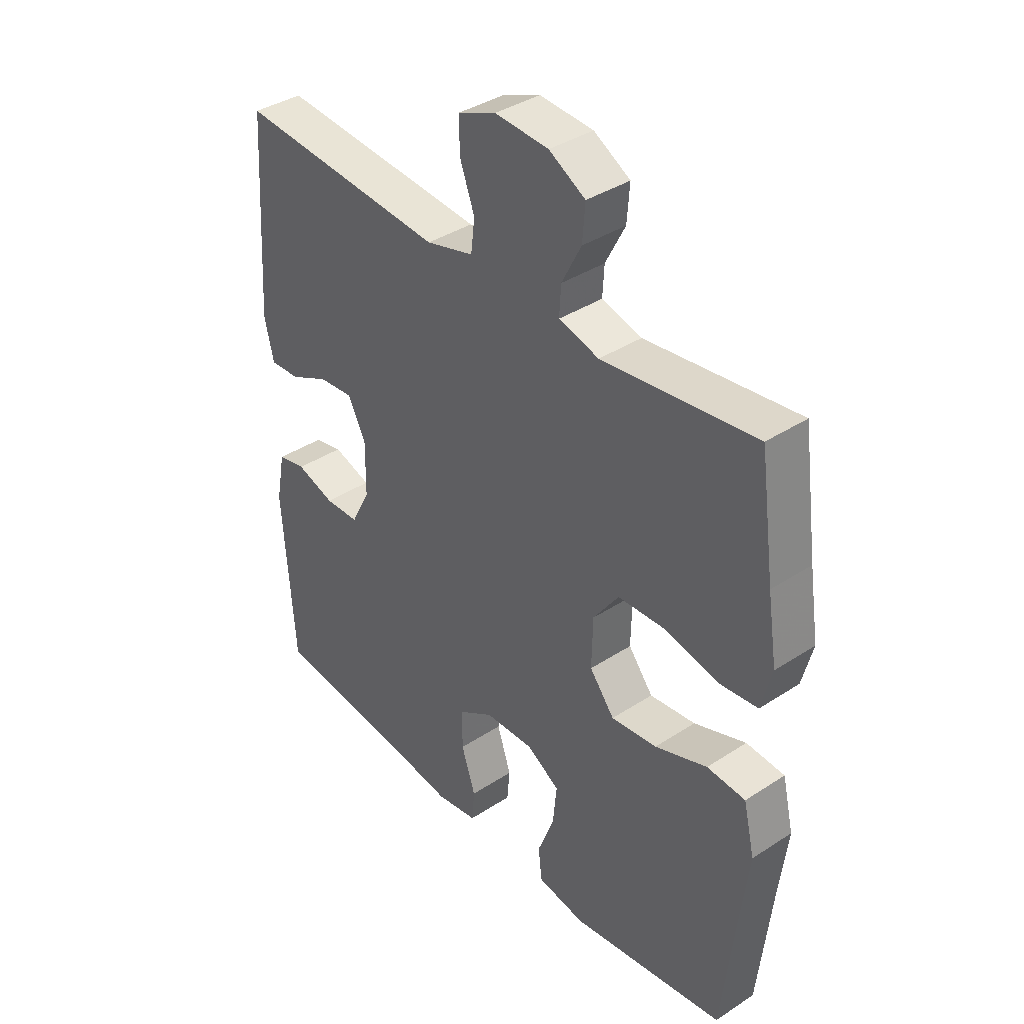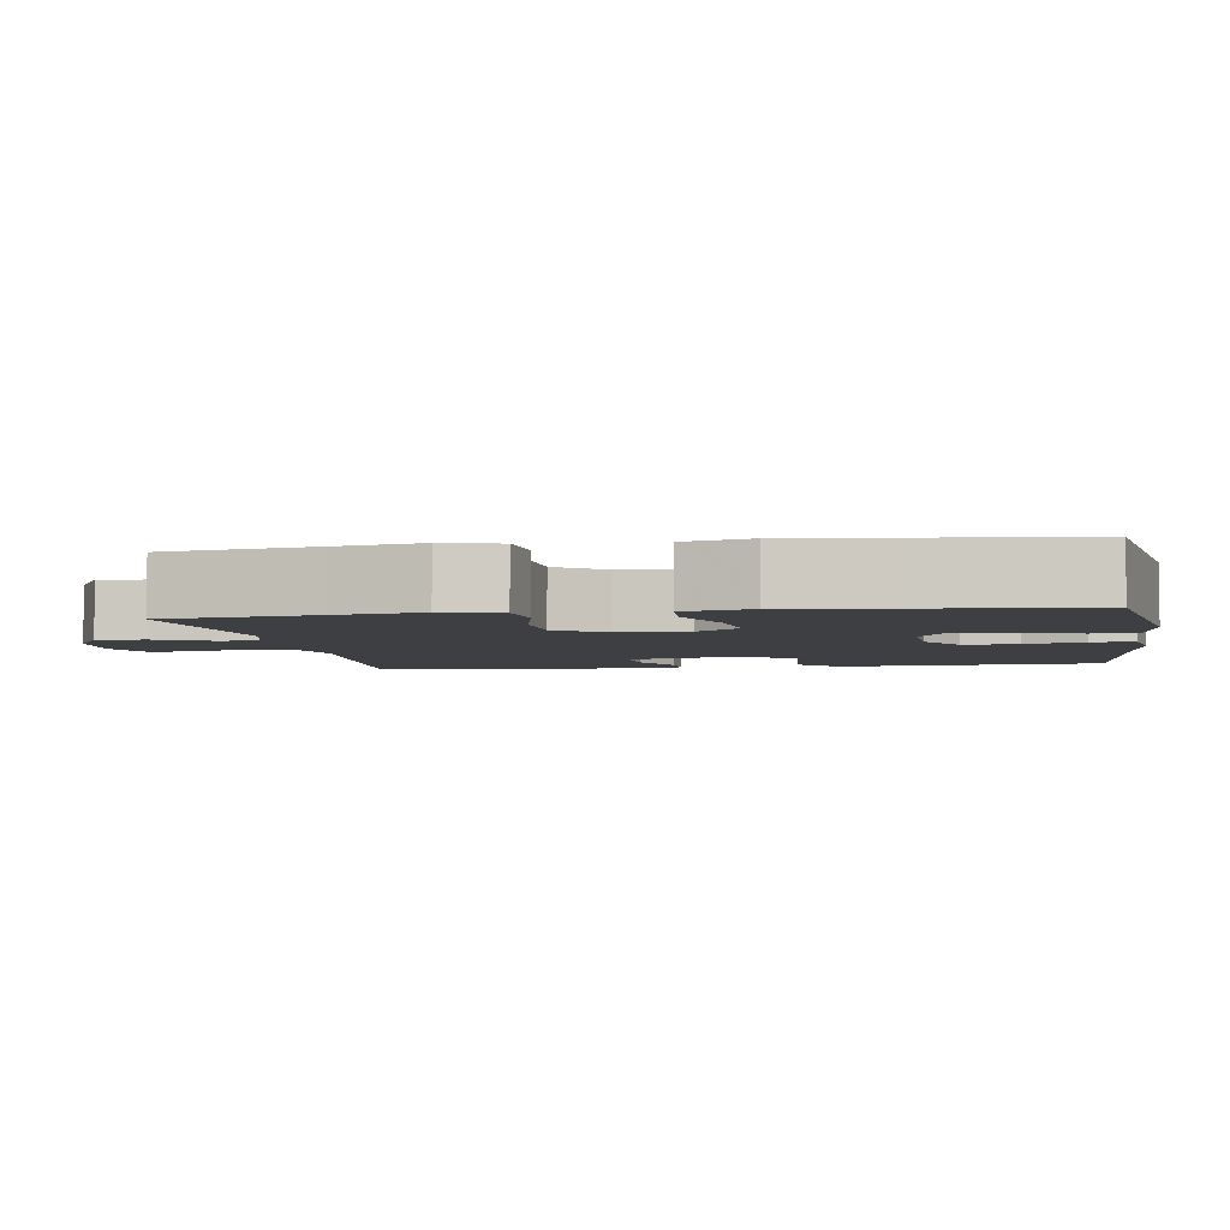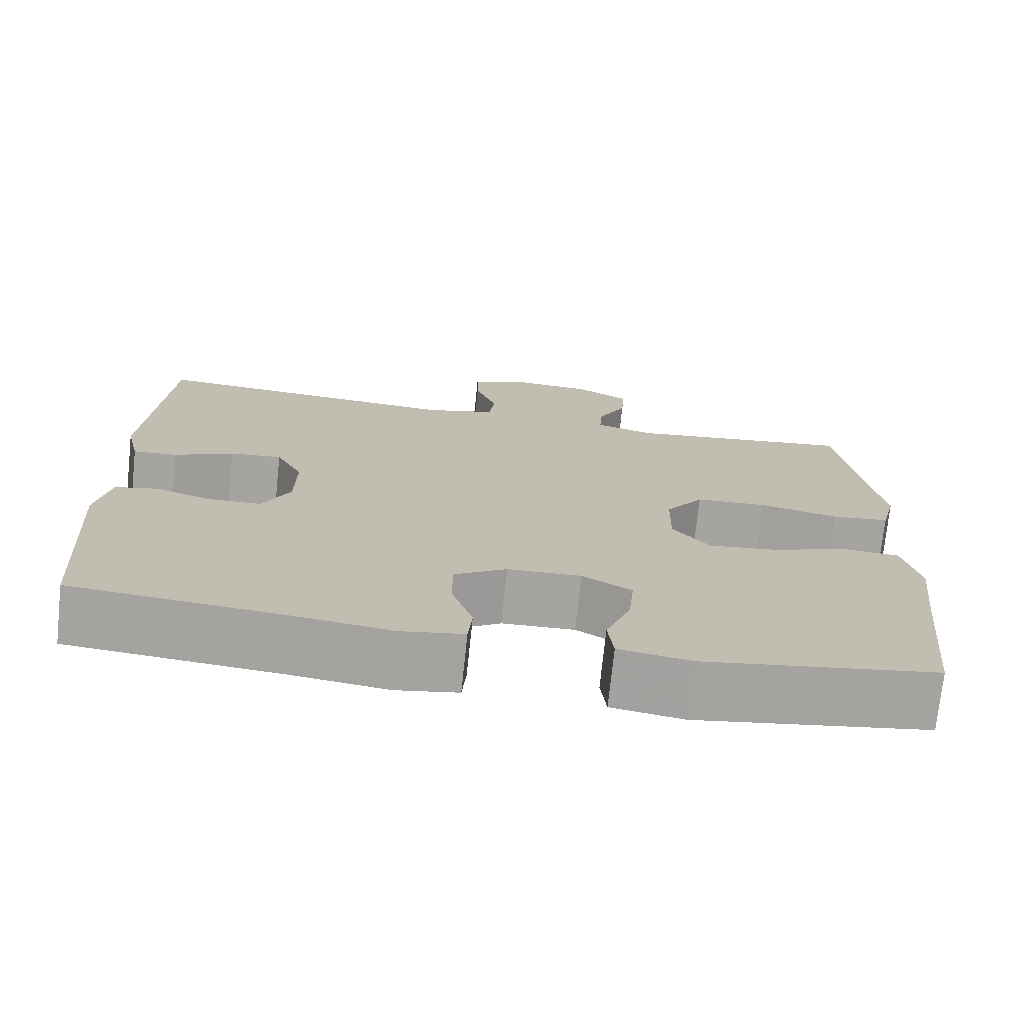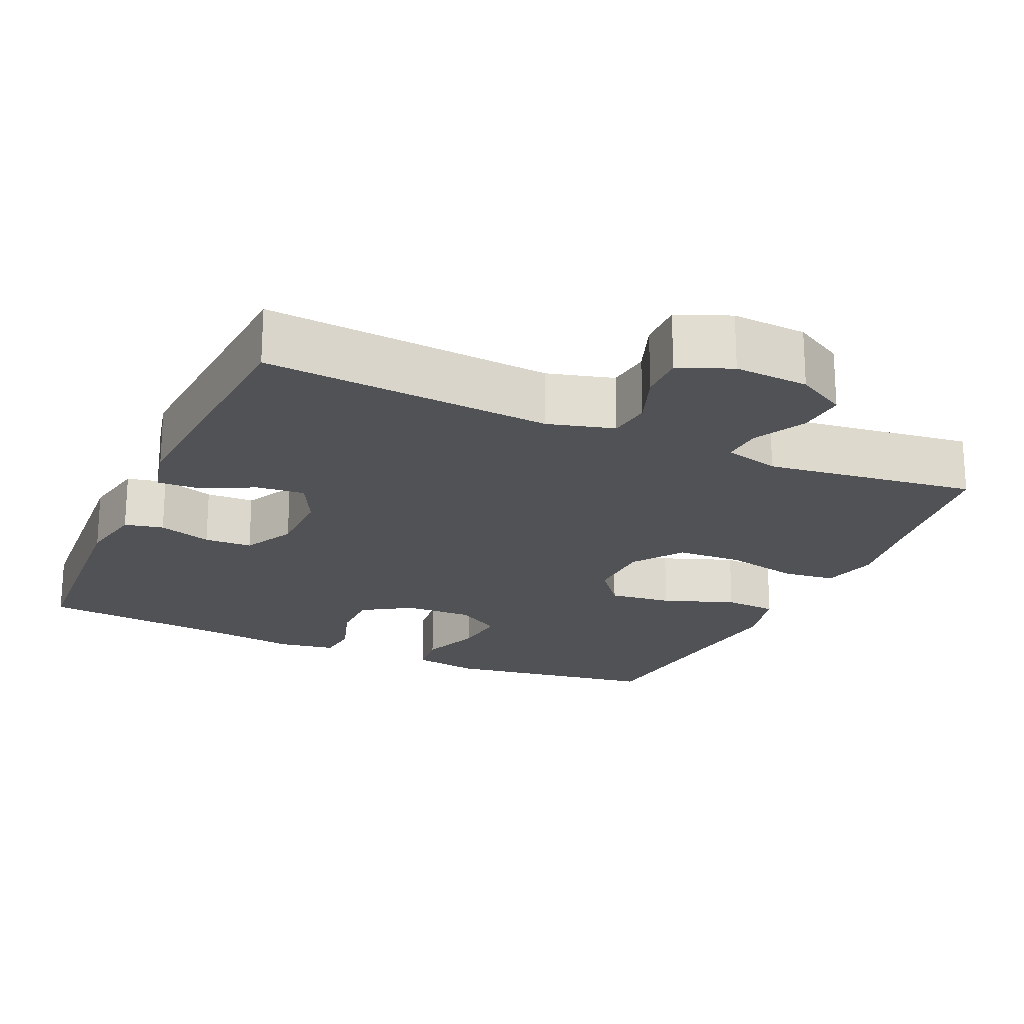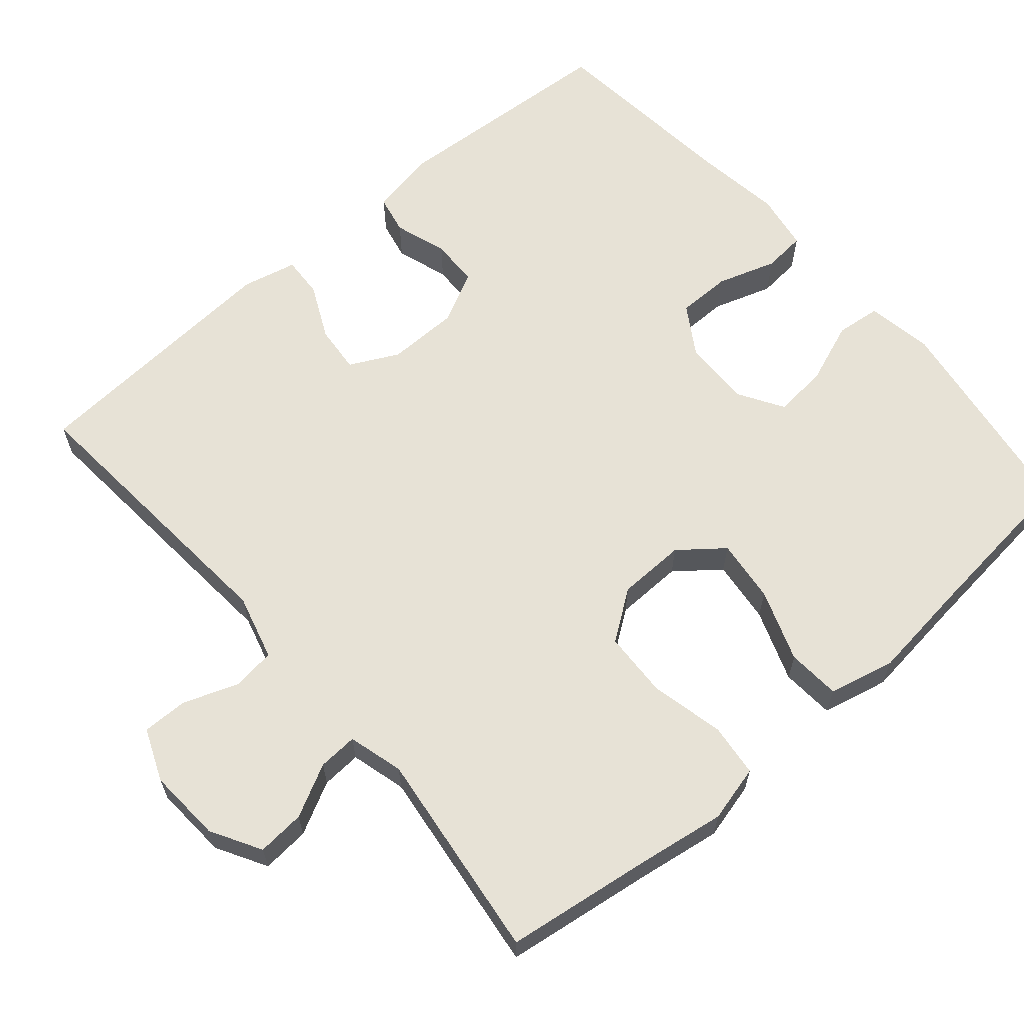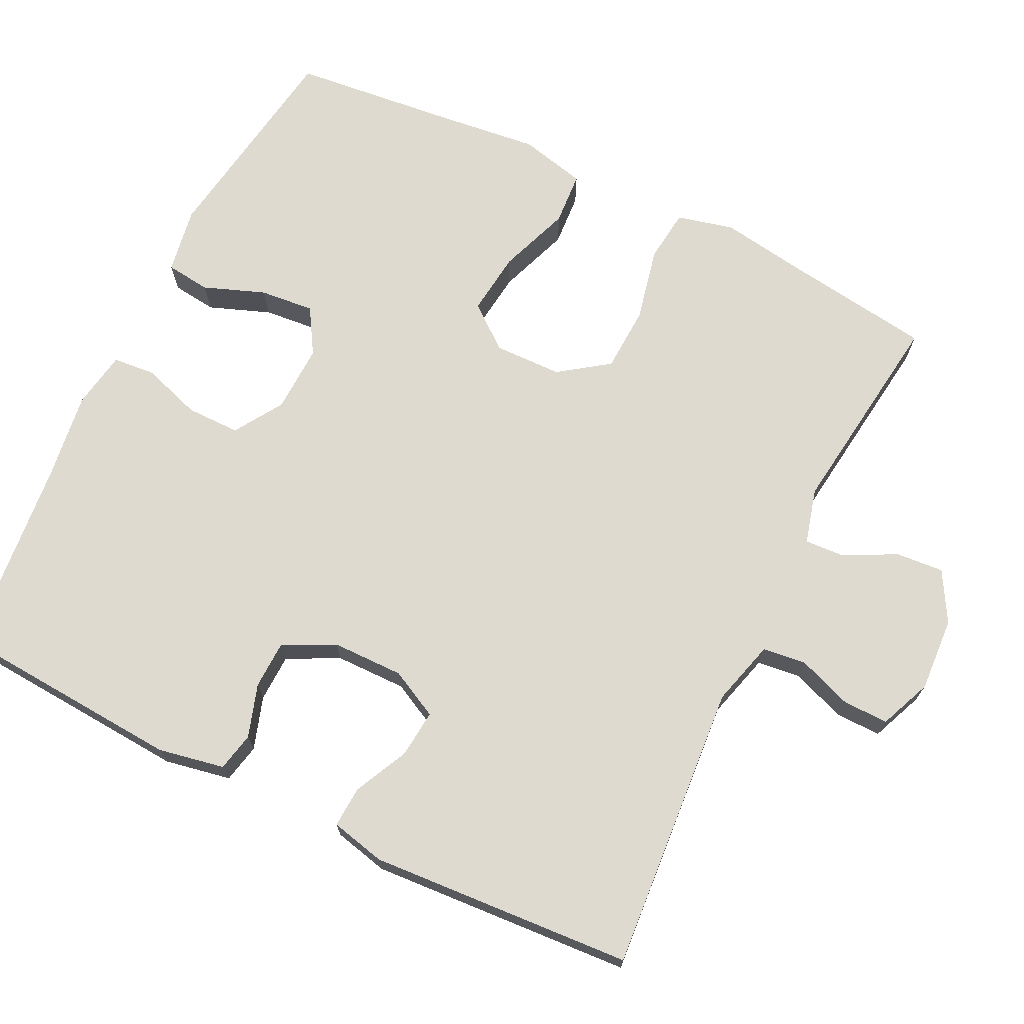
<metadata>
{"format":"obj","ext":"obj","renderer":"f3d","projection":"perspective","resolution":1024,"background":"white","views":[{"elev":38.2,"azim":50.4,"up":"+Z"},{"elev":-4.2,"azim":99.1,"up":"+Y"},{"elev":-73.5,"azim":-6.0,"up":"+Z"},{"elev":-20.9,"azim":-24.2,"up":"+Y"},{"elev":63.1,"azim":49.2,"up":"+Y"},{"elev":70.6,"azim":-63.9,"up":"+Y"}]}
</metadata>
<code>
v -0.5 0.07 -0.5
v -0.521 0.07 -0.19
v -0.504 0.07 -0.101
v -0.452 0.07 -0.09
v -0.381 0.07 -0.113
v -0.317 0.07 -0.111
v -0.282 0.07 -0.042
v -0.281 0.07 0.054
v -0.314 0.07 0.119
v -0.378 0.07 0.113
v -0.451 0.07 0.078
v -0.506 0.07 0.075
v -0.523 0.07 0.148
v -0.5 0.07 0.5
v -0.115 0.07 0.47
v -0.027 0.07 0.494
v -0.02 0.07 0.552
v -0.047 0.07 0.625
v -0.048 0.07 0.686
v 0.022 0.07 0.715
v 0.121 0.07 0.709
v 0.188 0.07 0.671
v 0.183 0.07 0.607
v 0.147 0.07 0.537
v 0.144 0.07 0.484
v 0.218 0.07 0.464
v 0.5 0.07 0.5
v 0.528 0.07 0.301
v 0.546 0.07 0.186
v 0.527 0.07 0.11
v 0.456 0.07 0.102
v 0.357 0.07 0.124
v 0.269 0.07 0.12
v 0.222 0.07 0.054
v 0.22 0.07 -0.037
v 0.266 0.07 -0.095
v 0.351 0.07 -0.085
v 0.447 0.07 -0.05
v 0.518 0.07 -0.055
v 0.539 0.07 -0.144
v 0.523 0.07 -0.281
v 0.5 0.07 -0.5
v 0.212 0.07 -0.544
v 0.123 0.07 -0.529
v 0.116 0.07 -0.469
v 0.147 0.07 -0.387
v 0.154 0.07 -0.314
v 0.093 0.07 -0.277
v 0.002 0.07 -0.28
v -0.063 0.07 -0.321
v -0.063 0.07 -0.393
v -0.037 0.07 -0.472
v -0.042 0.07 -0.529
v -0.119 0.07 -0.542
v -0.236 0.07 -0.526
v -0.5 0 -0.5
v -0.521 0 -0.19
v -0.504 0 -0.101
v -0.452 0 -0.09
v -0.381 0 -0.113
v -0.317 0 -0.111
v -0.282 0 -0.042
v -0.281 0 0.054
v -0.314 0 0.119
v -0.378 0 0.113
v -0.451 0 0.078
v -0.506 0 0.075
v -0.523 0 0.148
v -0.5 0 0.5
v -0.115 0 0.47
v -0.027 0 0.494
v -0.02 0 0.552
v -0.047 0 0.625
v -0.048 0 0.686
v 0.022 0 0.715
v 0.121 0 0.709
v 0.188 0 0.671
v 0.183 0 0.607
v 0.147 0 0.537
v 0.144 0 0.484
v 0.218 0 0.464
v 0.5 0 0.5
v 0.528 0 0.301
v 0.546 0 0.186
v 0.527 0 0.11
v 0.456 0 0.102
v 0.357 0 0.124
v 0.269 0 0.12
v 0.222 0 0.054
v 0.22 0 -0.037
v 0.266 0 -0.095
v 0.351 0 -0.085
v 0.447 0 -0.05
v 0.518 0 -0.055
v 0.539 0 -0.144
v 0.523 0 -0.281
v 0.5 0 -0.5
v 0.212 0 -0.544
v 0.123 0 -0.529
v 0.116 0 -0.469
v 0.147 0 -0.387
v 0.154 0 -0.314
v 0.093 0 -0.277
v 0.002 0 -0.28
v -0.063 0 -0.321
v -0.063 0 -0.393
v -0.037 0 -0.472
v -0.042 0 -0.529
v -0.119 0 -0.542
v -0.236 0 -0.526
f 52 53 54 55
f 51 52 55 1
f 50 51 1 2
f 49 50 2 3
f 48 49 3 4
f 43 44 45 46
f 41 42 43 46
f 41 46 47
f 40 41 47 48
f 37 38 39 40
f 36 37 40 48
f 29 30 31 32
f 28 29 32 33
f 26 27 28 33
f 25 26 33 34
f 21 22 23 24
f 21 24 25
f 20 21 25
f 17 18 19 20
f 16 17 20 25
f 15 16 25 34
f 10 11 12 13
f 9 10 13 14
f 8 9 14 15
f 48 4 5
f 48 5 6
f 35 36 48 6
f 34 35 6 7
f 7 8 15 34
f 110 109 108 107
f 56 110 107 106
f 57 56 106 105
f 58 57 105 104
f 59 58 104 103
f 101 100 99 98
f 101 98 97 96
f 102 101 96
f 103 102 96 95
f 95 94 93 92
f 103 95 92 91
f 87 86 85 84
f 88 87 84 83
f 88 83 82 81
f 89 88 81 80
f 79 78 77 76
f 80 79 76
f 80 76 75
f 75 74 73 72
f 80 75 72 71
f 89 80 71 70
f 68 67 66 65
f 69 68 65 64
f 70 69 64 63
f 60 59 103
f 61 60 103
f 61 103 91 90
f 62 61 90 89
f 89 70 63 62
f 1 56 57 2
f 2 57 58 3
f 3 58 59 4
f 4 59 60 5
f 5 60 61 6
f 6 61 62 7
f 7 62 63 8
f 8 63 64 9
f 9 64 65 10
f 10 65 66 11
f 11 66 67 12
f 12 67 68 13
f 13 68 69 14
f 14 69 70 15
f 15 70 71 16
f 16 71 72 17
f 17 72 73 18
f 18 73 74 19
f 19 74 75 20
f 20 75 76 21
f 21 76 77 22
f 22 77 78 23
f 23 78 79 24
f 24 79 80 25
f 25 80 81 26
f 26 81 82 27
f 27 82 83 28
f 28 83 84 29
f 29 84 85 30
f 30 85 86 31
f 31 86 87 32
f 32 87 88 33
f 33 88 89 34
f 34 89 90 35
f 35 90 91 36
f 36 91 92 37
f 37 92 93 38
f 38 93 94 39
f 39 94 95 40
f 40 95 96 41
f 41 96 97 42
f 42 97 98 43
f 43 98 99 44
f 44 99 100 45
f 45 100 101 46
f 46 101 102 47
f 47 102 103 48
f 48 103 104 49
f 49 104 105 50
f 50 105 106 51
f 51 106 107 52
f 52 107 108 53
f 53 108 109 54
f 54 109 110 55
f 55 110 56 1

</code>
